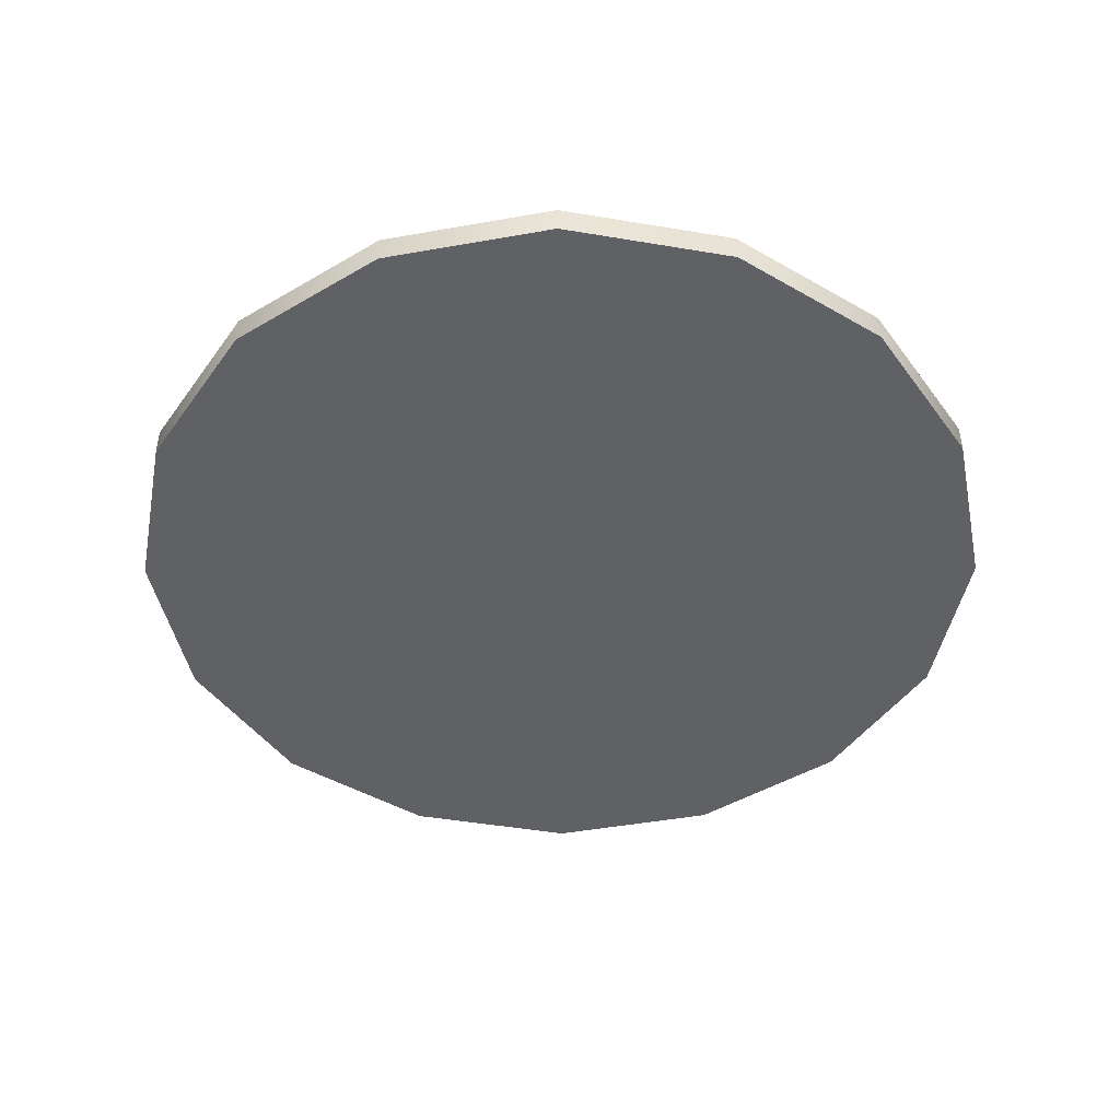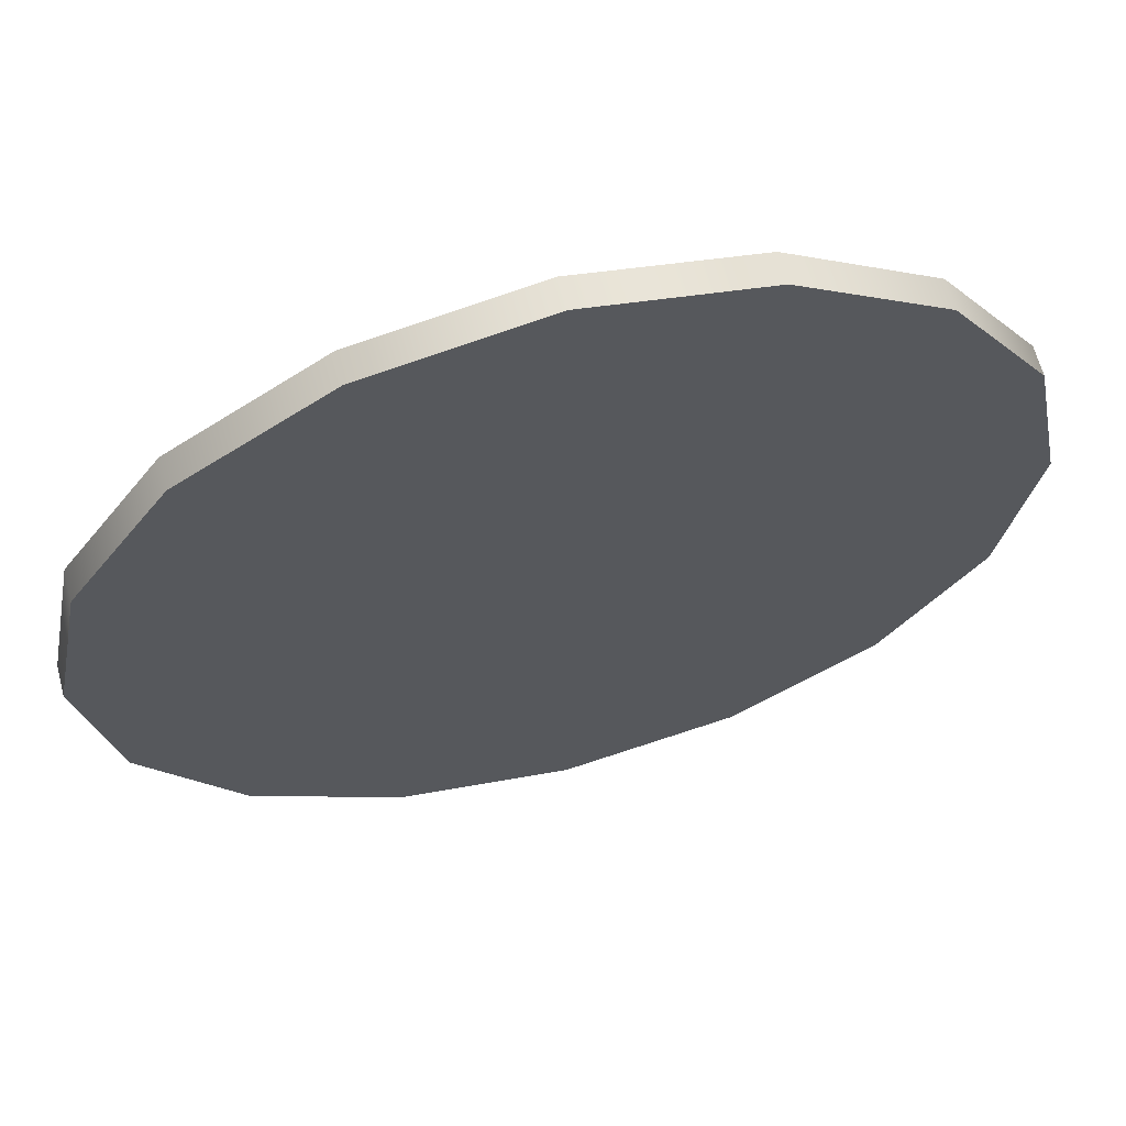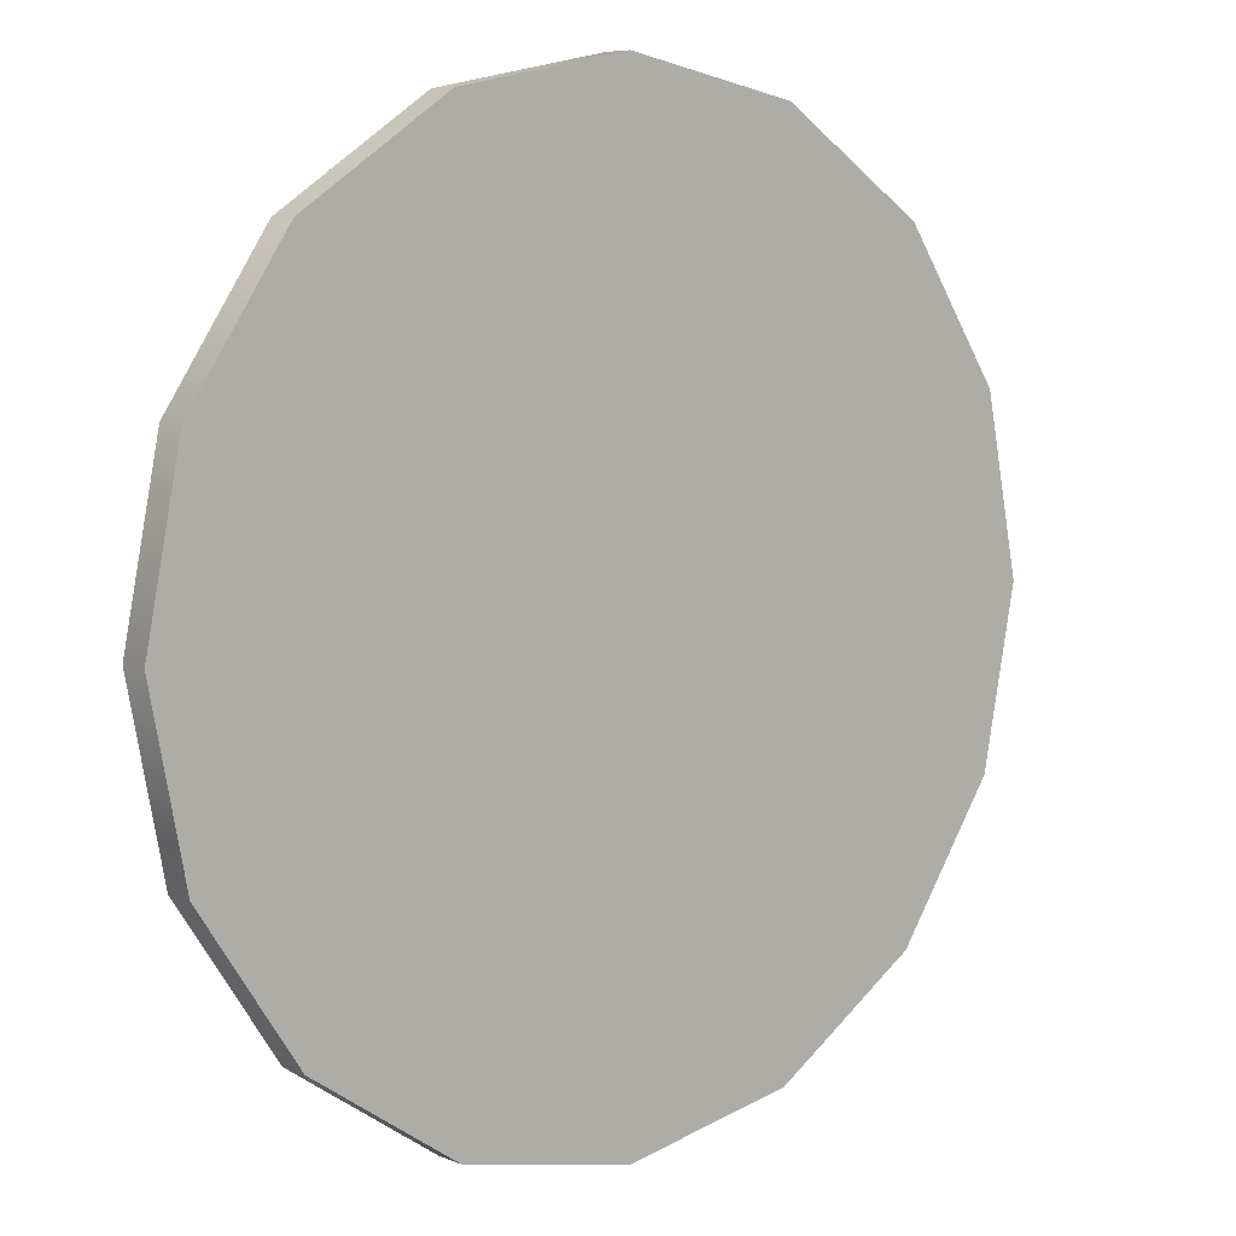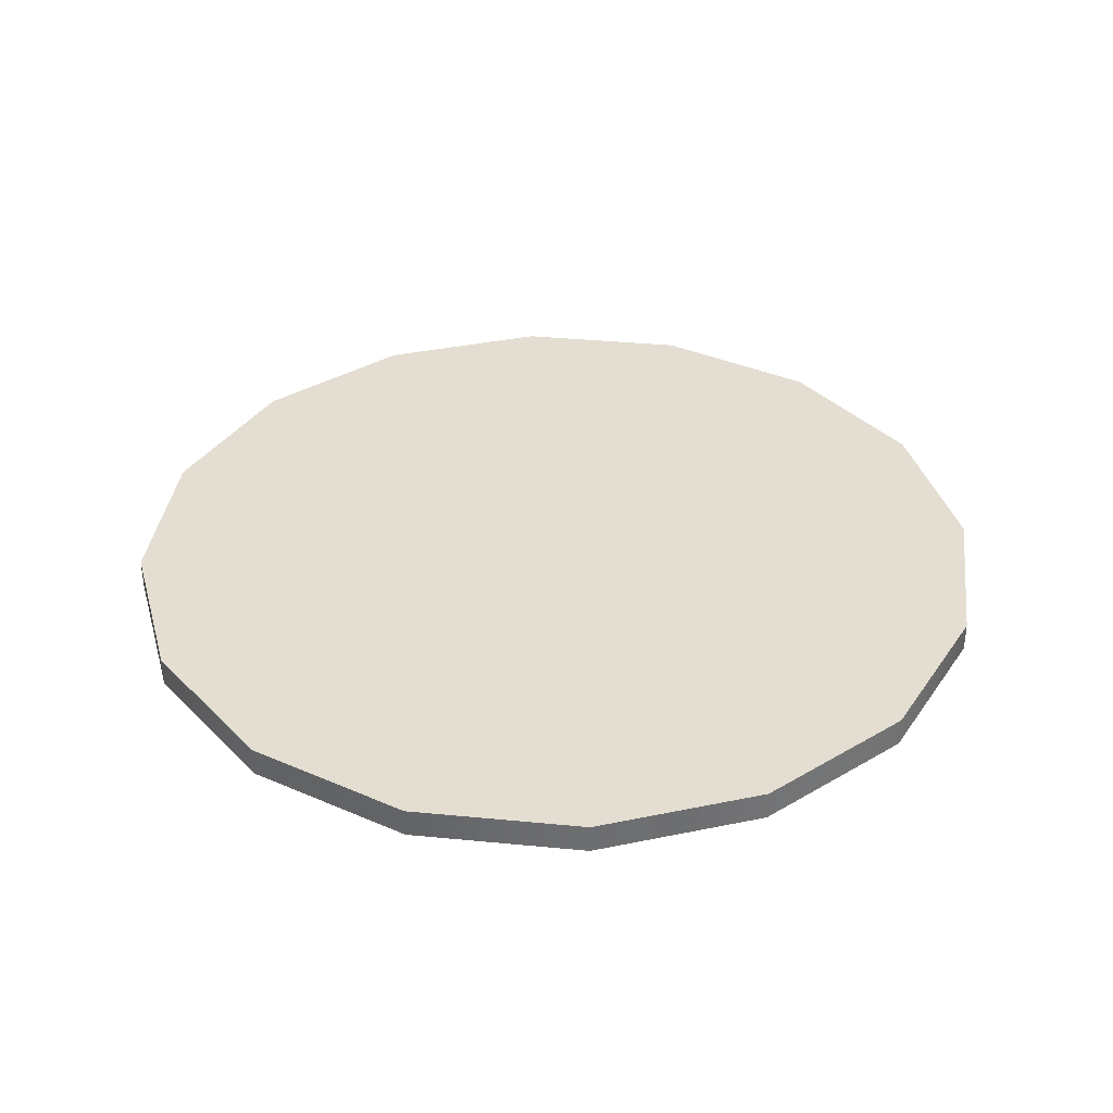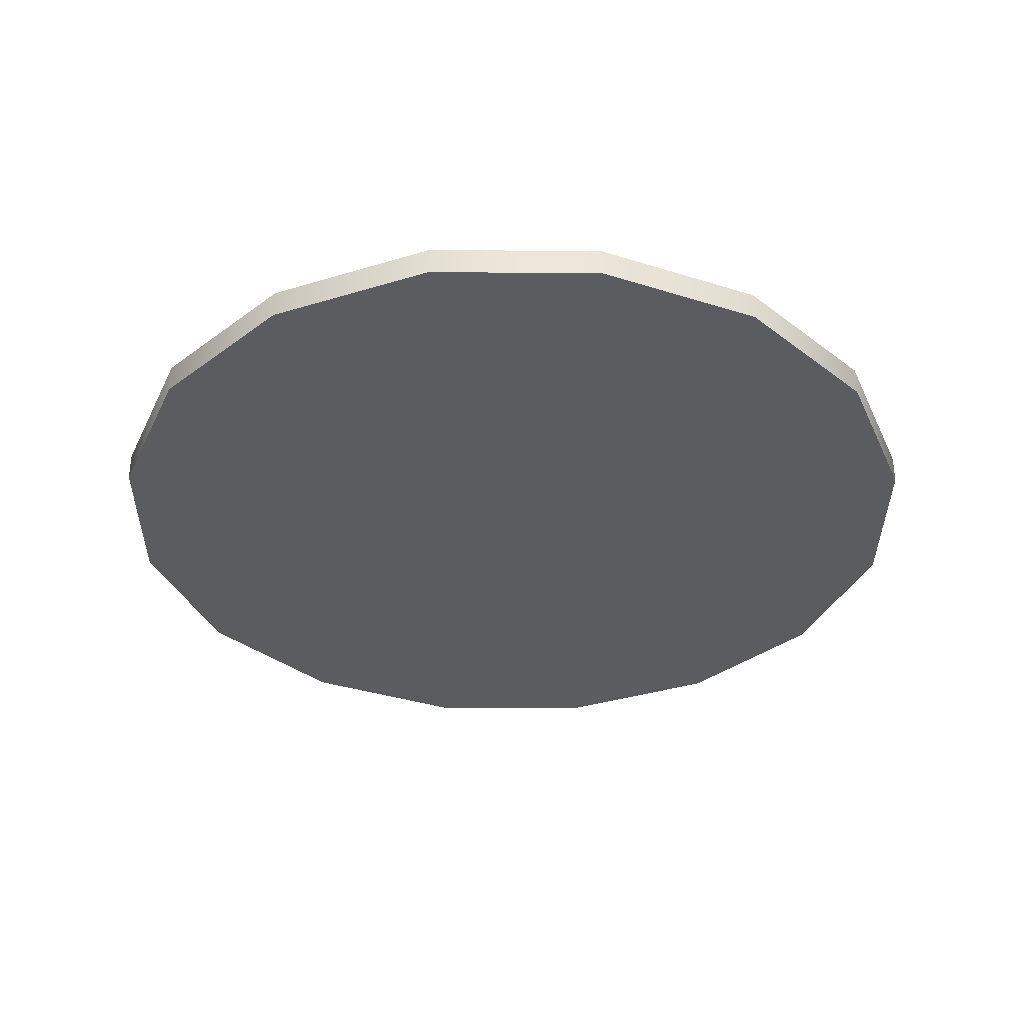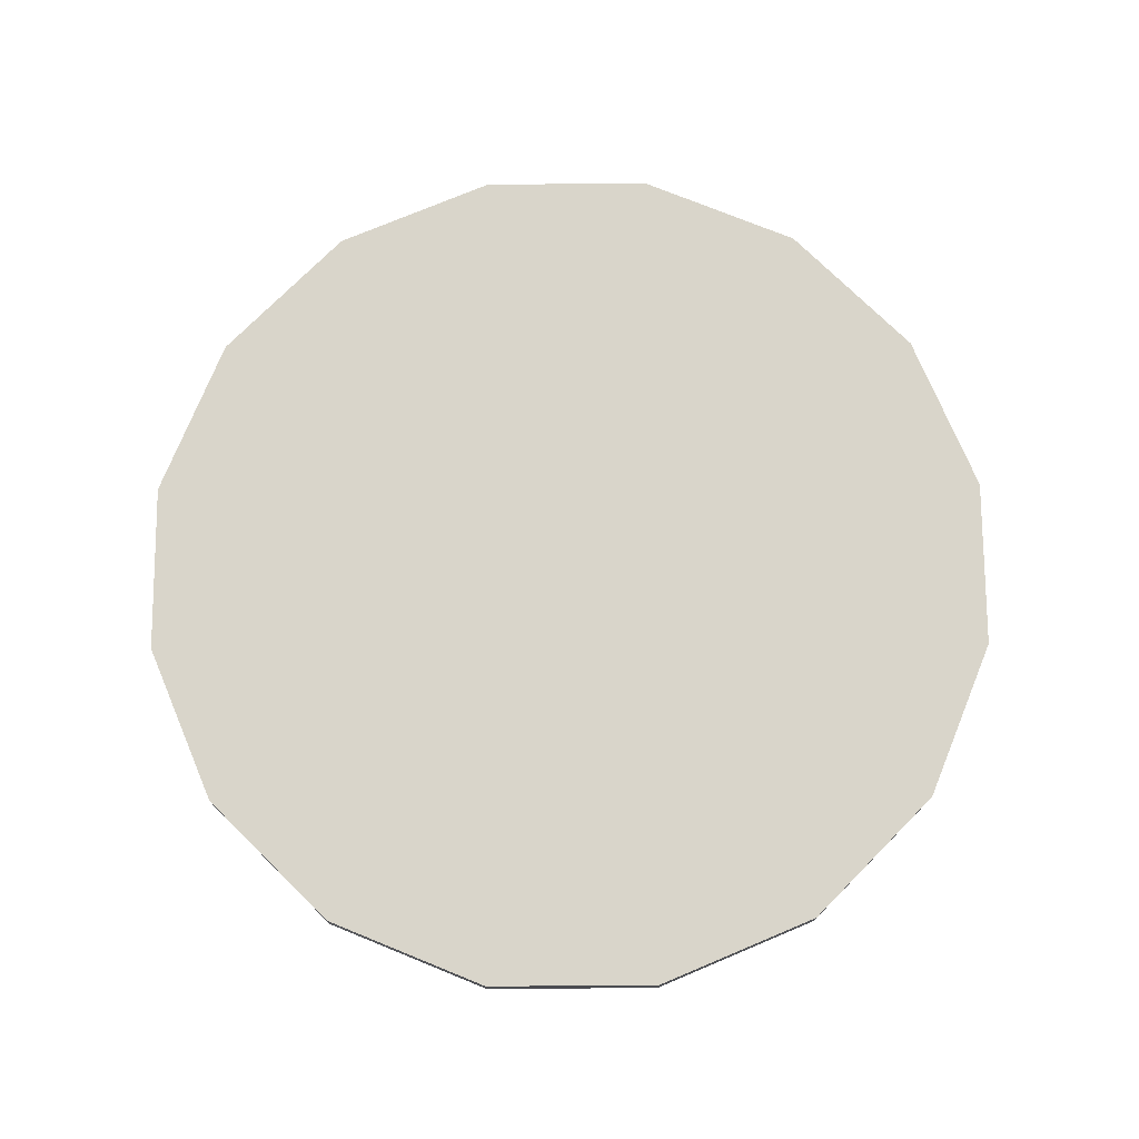
<metadata>
{"format":"obj","ext":"obj","renderer":"f3d","projection":"perspective","resolution":1024,"background":"white","views":[{"elev":-46.0,"azim":-112.2,"up":"+Y"},{"elev":63.7,"azim":165.3,"up":"+Z"},{"elev":6.9,"azim":-40.0,"up":"+Z"},{"elev":36.0,"azim":41.0,"up":"+Y"},{"elev":-35.2,"azim":-124.1,"up":"+Y"},{"elev":74.7,"azim":55.9,"up":"+Y"}]}
</metadata>
<code>
g pb_Mesh1139738
v -3 0 0
v -3 0.2 0
v -2.772 0 1.148
v -2.772 0.2 1.148
v -2.772 0 1.148
v -2.772 0.2 1.148
v -2.121 0 2.121
v -2.121 0.2 2.121
v -2.121 0 2.121
v -2.121 0.2 2.121
v -1.148 0 2.772
v -1.148 0.2 2.772
v -1.148 0 2.772
v -1.148 0.2 2.772
v 1.311e-07 0 3
v 1.311e-07 0.2 3
v 1.311e-07 0 3
v 1.311e-07 0.2 3
v 1.148 0 2.772
v 1.148 0.2 2.772
v 1.148 0 2.772
v 1.148 0.2 2.772
v 2.121 0 2.121
v 2.121 0.2 2.121
v 2.121 0 2.121
v 2.121 0.2 2.121
v 2.772 0 1.148
v 2.772 0.2 1.148
v 2.772 0 1.148
v 2.772 0.2 1.148
v 3 0 -2.623e-07
v 3 0.2 -2.623e-07
v 3 0 -2.623e-07
v 3 0.2 -2.623e-07
v 2.772 0 -1.148
v 2.772 0.2 -1.148
v 2.772 0 -1.148
v 2.772 0.2 -1.148
v 2.121 0 -2.121
v 2.121 0.2 -2.121
v 2.121 0 -2.121
v 2.121 0.2 -2.121
v 1.148 0 -2.772
v 1.148 0.2 -2.772
v 1.148 0 -2.772
v 1.148 0.2 -2.772
v -3.577e-08 0 -3
v -3.577e-08 0.2 -3
v -3.577e-08 0 -3
v -3.577e-08 0.2 -3
v -1.148 0 -2.772
v -1.148 0.2 -2.772
v -1.148 0 -2.772
v -1.148 0.2 -2.772
v -2.121 0 -2.121
v -2.121 0.2 -2.121
v -2.121 0 -2.121
v -2.121 0.2 -2.121
v -2.772 0 -1.148
v -2.772 0.2 -1.148
v -2.772 0 -1.148
v -2.772 0.2 -1.148
v -3 0 0
v -3 0.2 0
v -2.772 0 1.148
v 0 0 0
v -3 0 0
v -2.121 0 2.121
v -1.148 0 2.772
v 1.311e-07 0 3
v 1.148 0 2.772
v 2.121 0 2.121
v 2.772 0 1.148
v 3 0 -2.623e-07
v 2.772 0 -1.148
v 2.121 0 -2.121
v 1.148 0 -2.772
v -3.577e-08 0 -3
v -1.148 0 -2.772
v -2.121 0 -2.121
v -2.772 0 -1.148
v -3 0.2 0
v 0 0.2 0
v -2.772 0.2 1.148
v -2.121 0.2 2.121
v -1.148 0.2 2.772
v 1.311e-07 0.2 3
v 1.148 0.2 2.772
v 2.121 0.2 2.121
v 2.772 0.2 1.148
v 3 0.2 -2.623e-07
v 2.772 0.2 -1.148
v 2.121 0.2 -2.121
v 1.148 0.2 -2.772
v -3.577e-08 0.2 -3
v -1.148 0.2 -2.772
v -2.121 0.2 -2.121
v -2.772 0.2 -1.148
g pb_Mesh1139738_0
f 3 2 1
f 3 4 2
f 7 6 5
f 7 8 6
f 11 10 9
f 11 12 10
f 15 14 13
f 15 16 14
f 19 18 17
f 19 20 18
f 23 22 21
f 23 24 22
f 27 26 25
f 27 28 26
f 31 30 29
f 31 32 30
f 35 34 33
f 35 36 34
f 39 38 37
f 39 40 38
f 43 42 41
f 43 44 42
f 47 46 45
f 47 48 46
f 51 50 49
f 51 52 50
f 55 54 53
f 55 56 54
f 59 58 57
f 59 60 58
f 63 62 61
f 63 64 62
f 67 66 65
f 65 66 68
f 68 66 69
f 69 66 70
f 70 66 71
f 71 66 72
f 72 66 73
f 73 66 74
f 74 66 75
f 75 66 76
f 76 66 77
f 77 66 78
f 78 66 79
f 79 66 80
f 80 66 81
f 81 66 67
f 84 83 82
f 85 83 84
f 86 83 85
f 87 83 86
f 88 83 87
f 89 83 88
f 90 83 89
f 91 83 90
f 92 83 91
f 93 83 92
f 94 83 93
f 95 83 94
f 96 83 95
f 97 83 96
f 98 83 97
f 82 83 98

</code>
